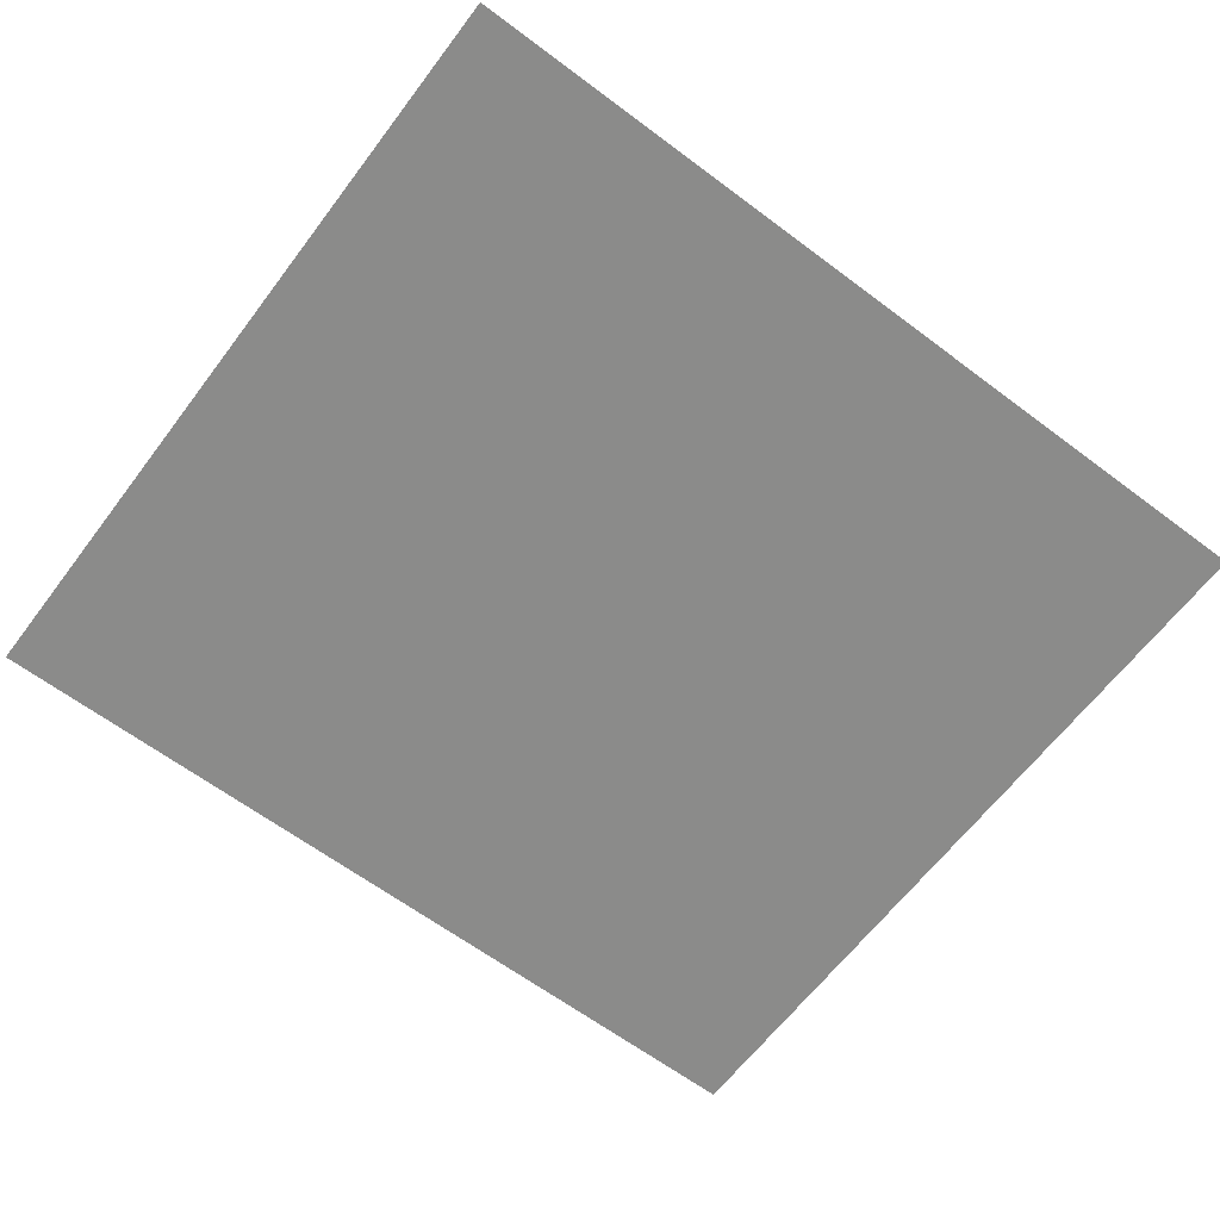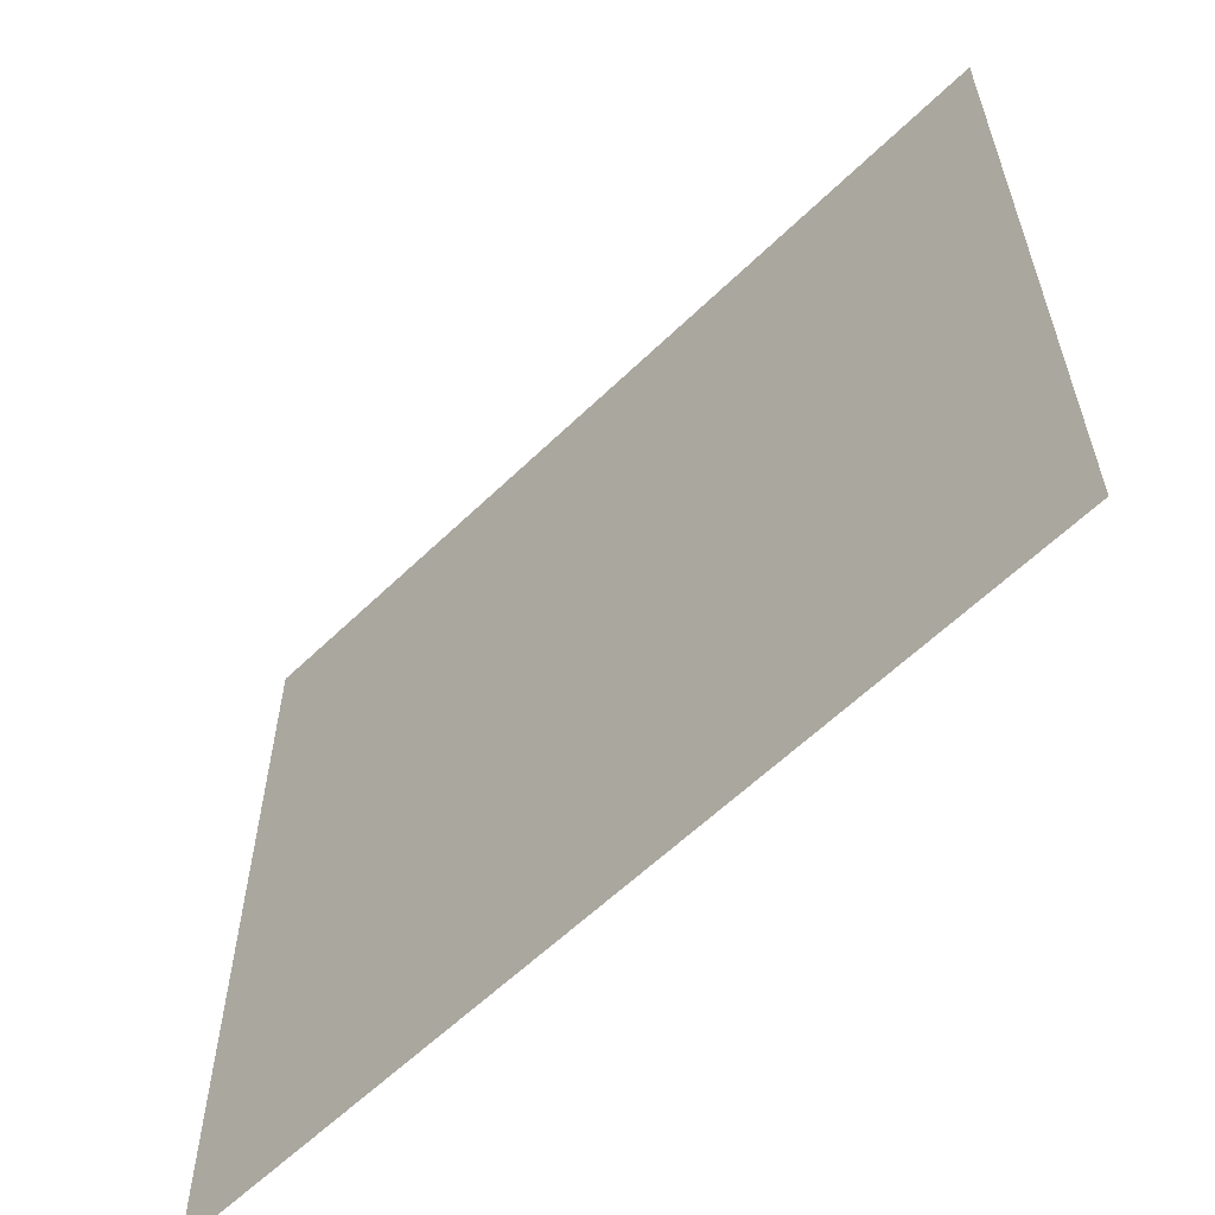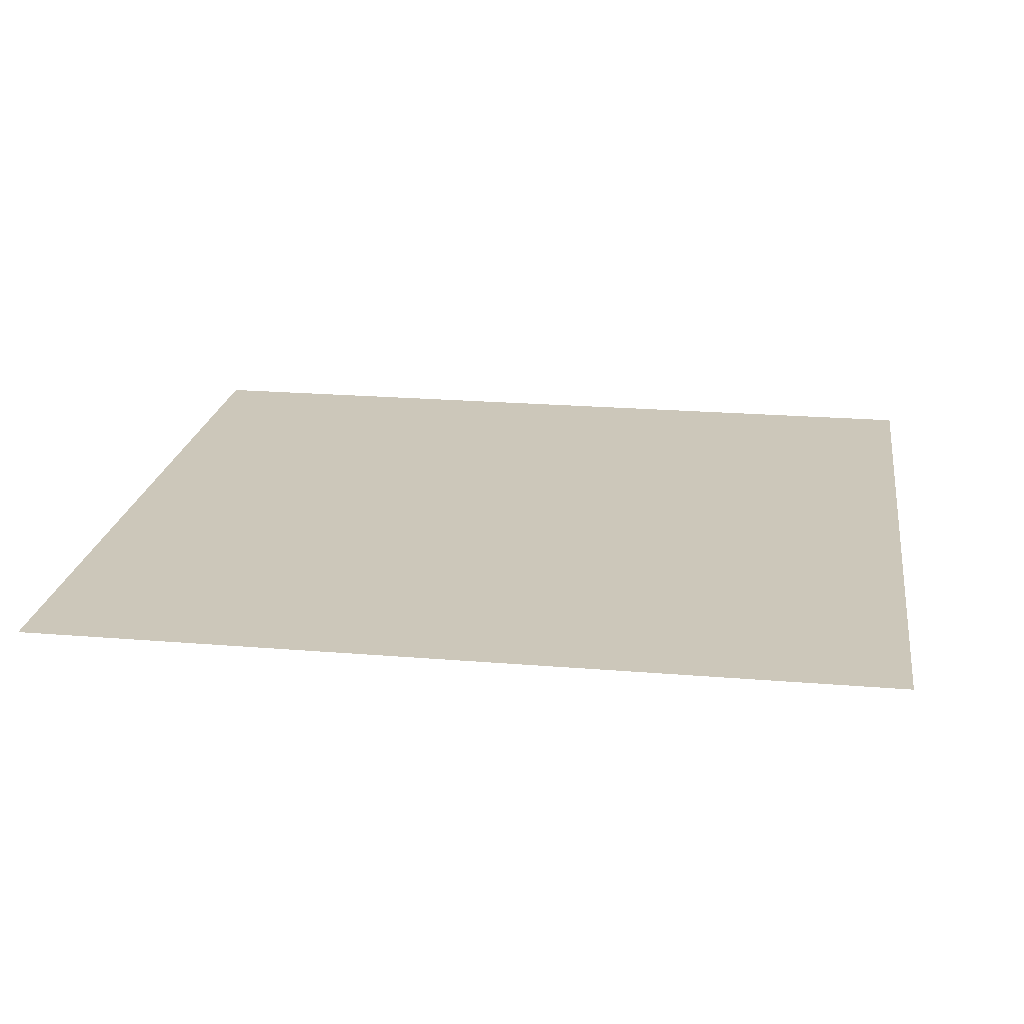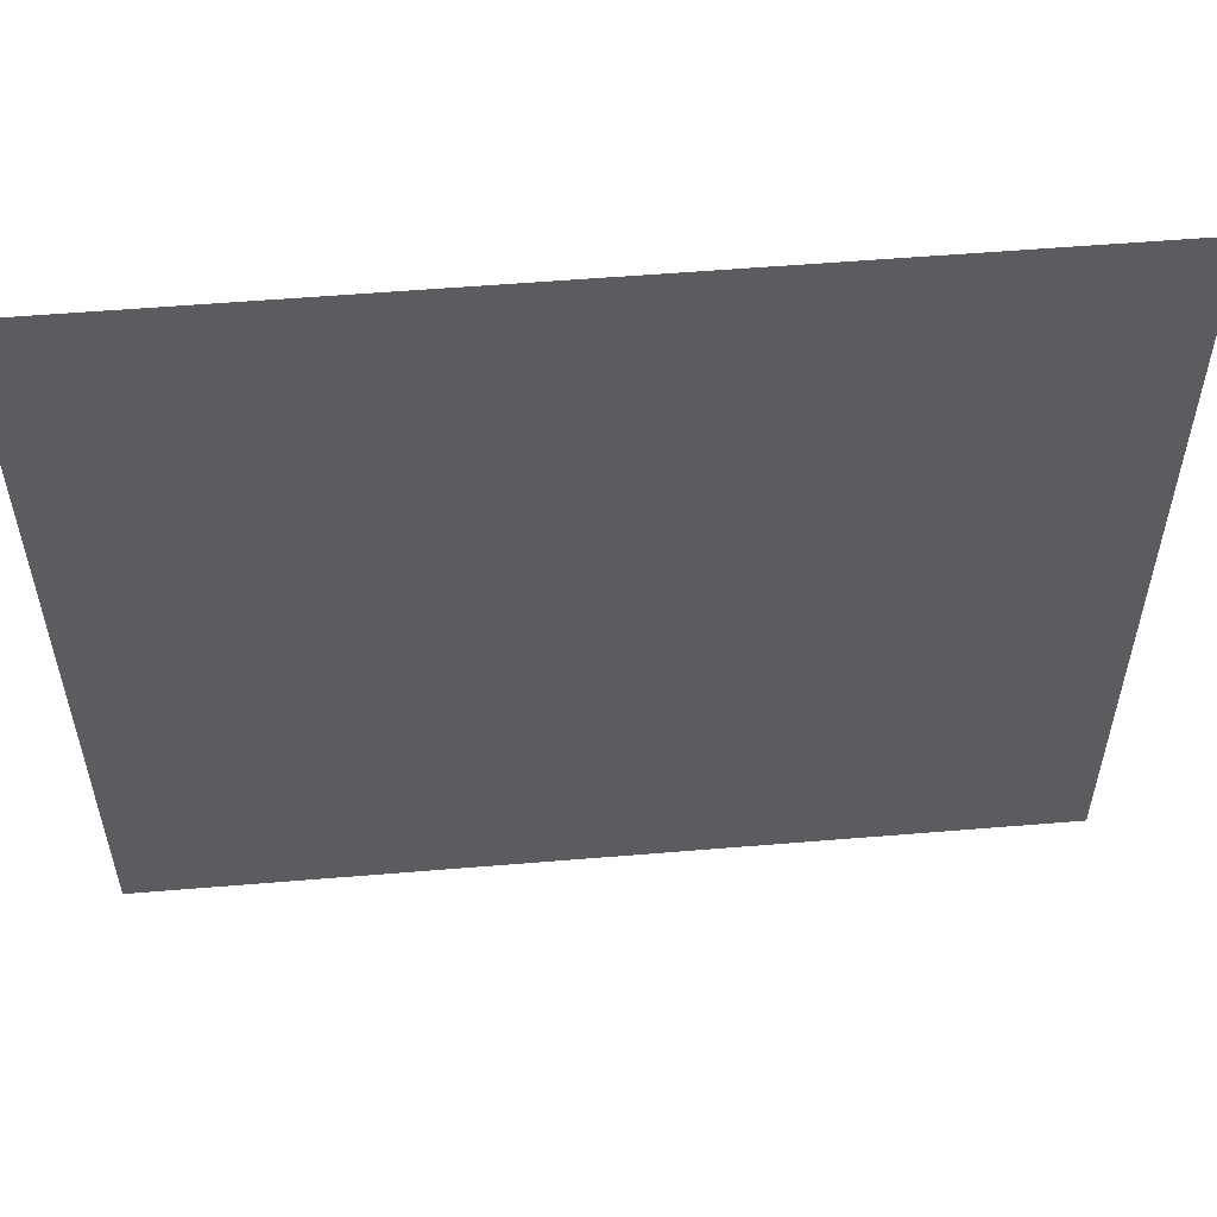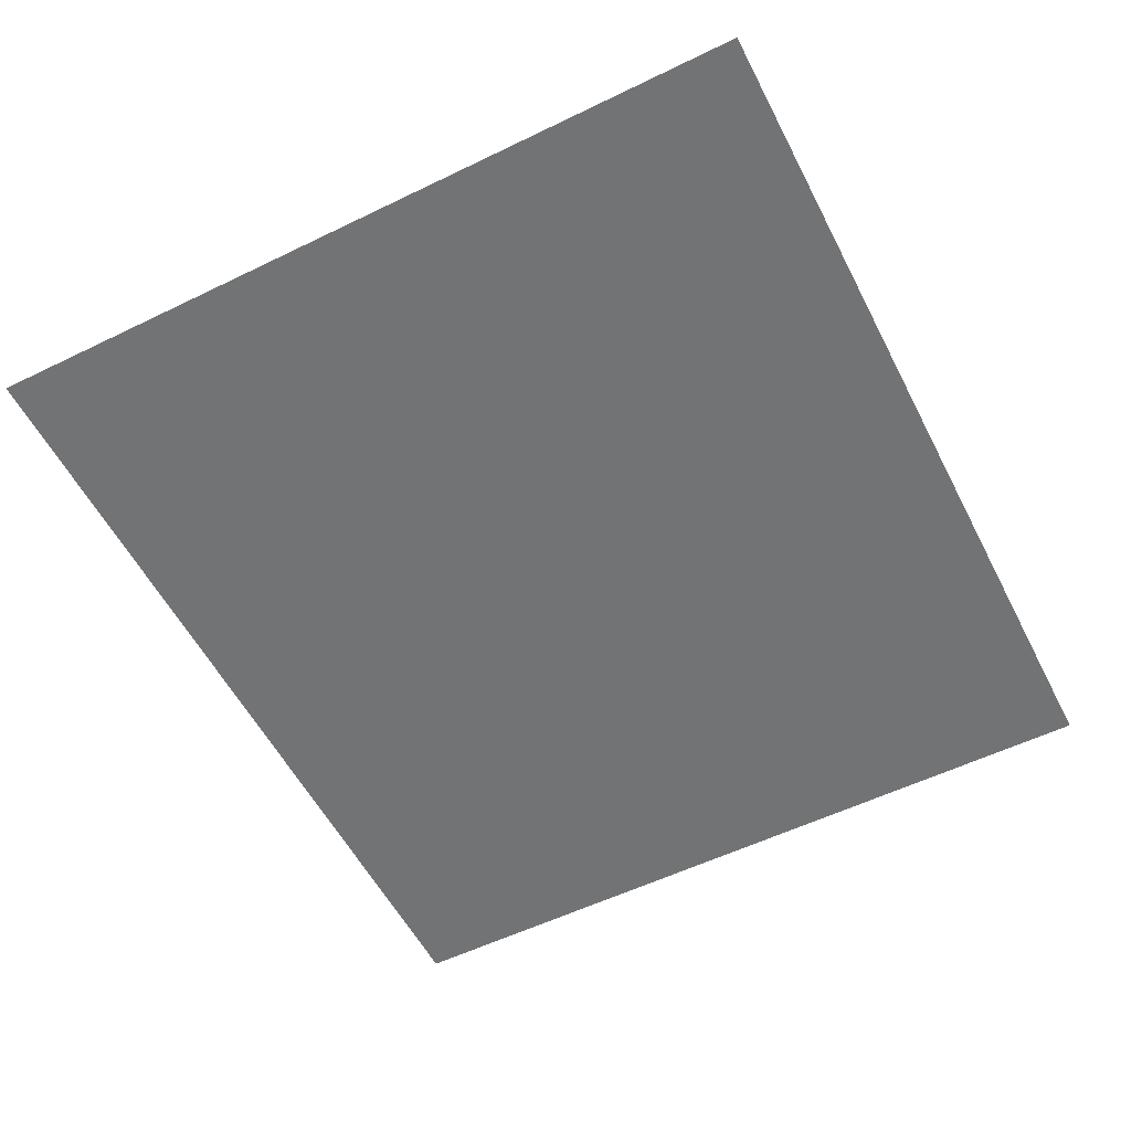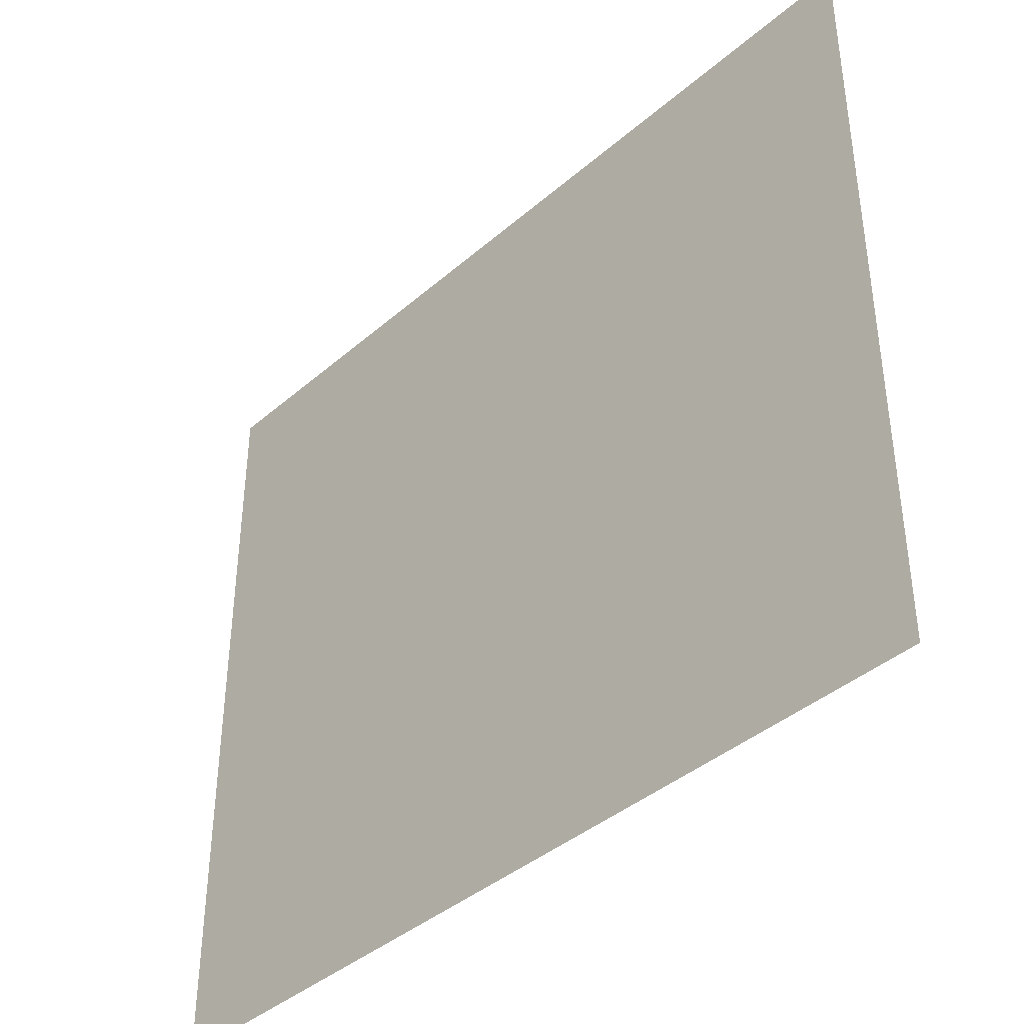
<metadata>
{"format":"obj","ext":"obj","renderer":"f3d","projection":"perspective","resolution":1024,"background":"white","views":[{"elev":-63.7,"azim":142.9,"up":"+Z"},{"elev":-60.0,"azim":-135.3,"up":"+Y"},{"elev":21.4,"azim":-171.6,"up":"+Z"},{"elev":55.3,"azim":175.0,"up":"+Y"},{"elev":-55.9,"azim":117.0,"up":"+Z"},{"elev":-40.2,"azim":-133.3,"up":"+Y"}]}
</metadata>
<code>
g gearpodCapsule
v -0.007438 -0.006713 6.357e-09
v 0.007438 0.006713 6.357e-09
v 0.007438 -0.006713 6.357e-09
v -0.007438 0.006713 6.357e-09
g gearpodCapsule_0
f 3 2 1
f 2 4 1

</code>
